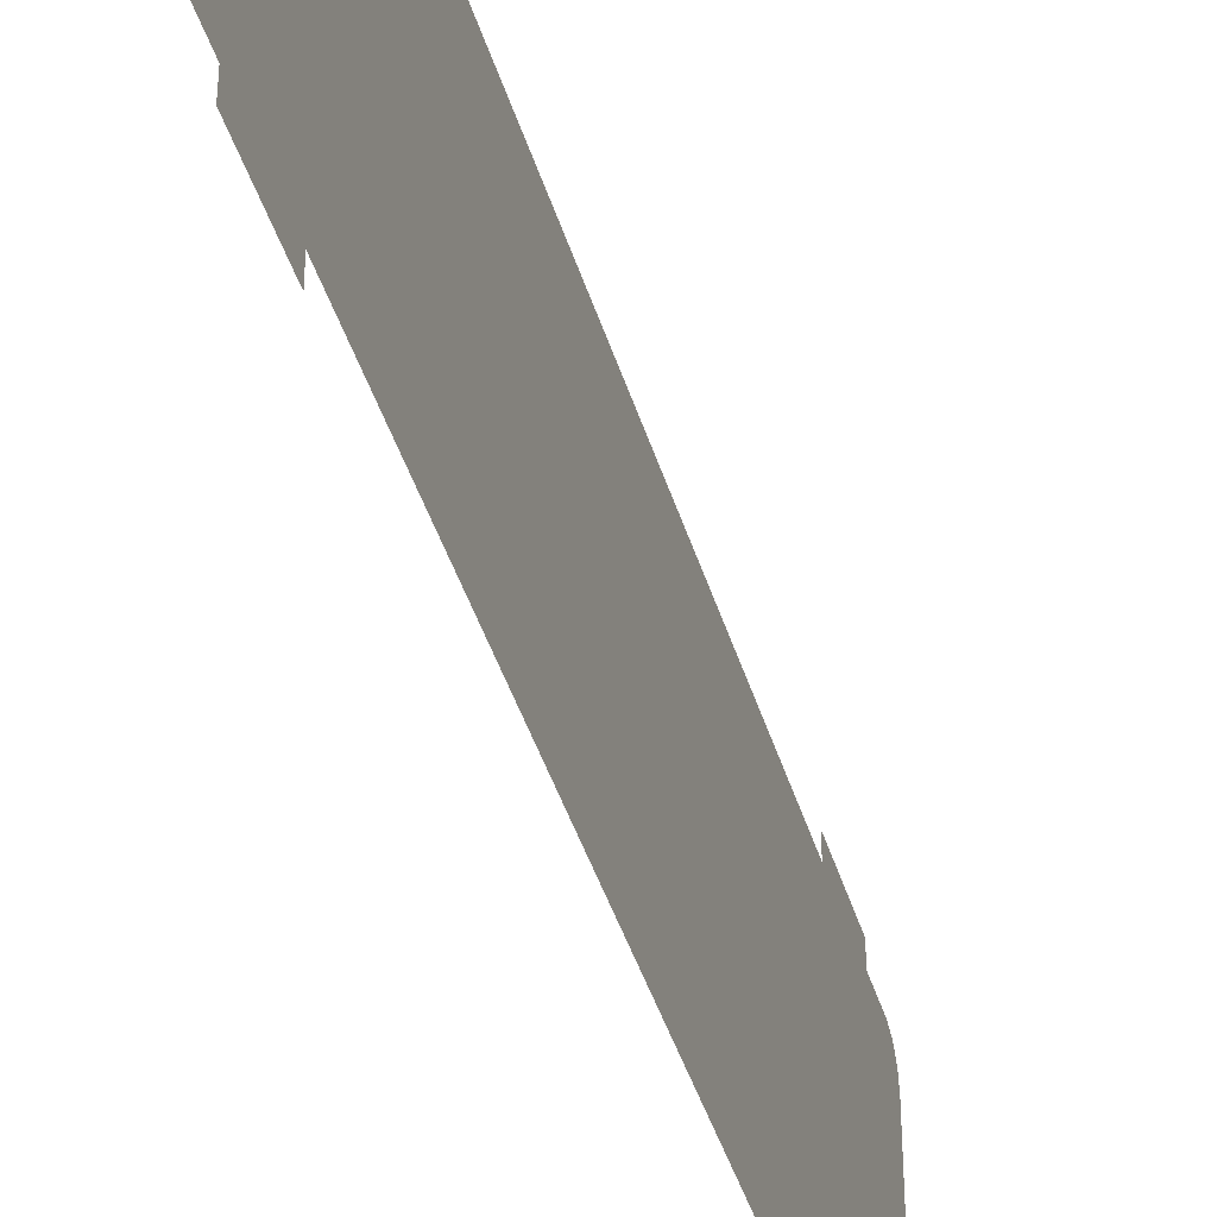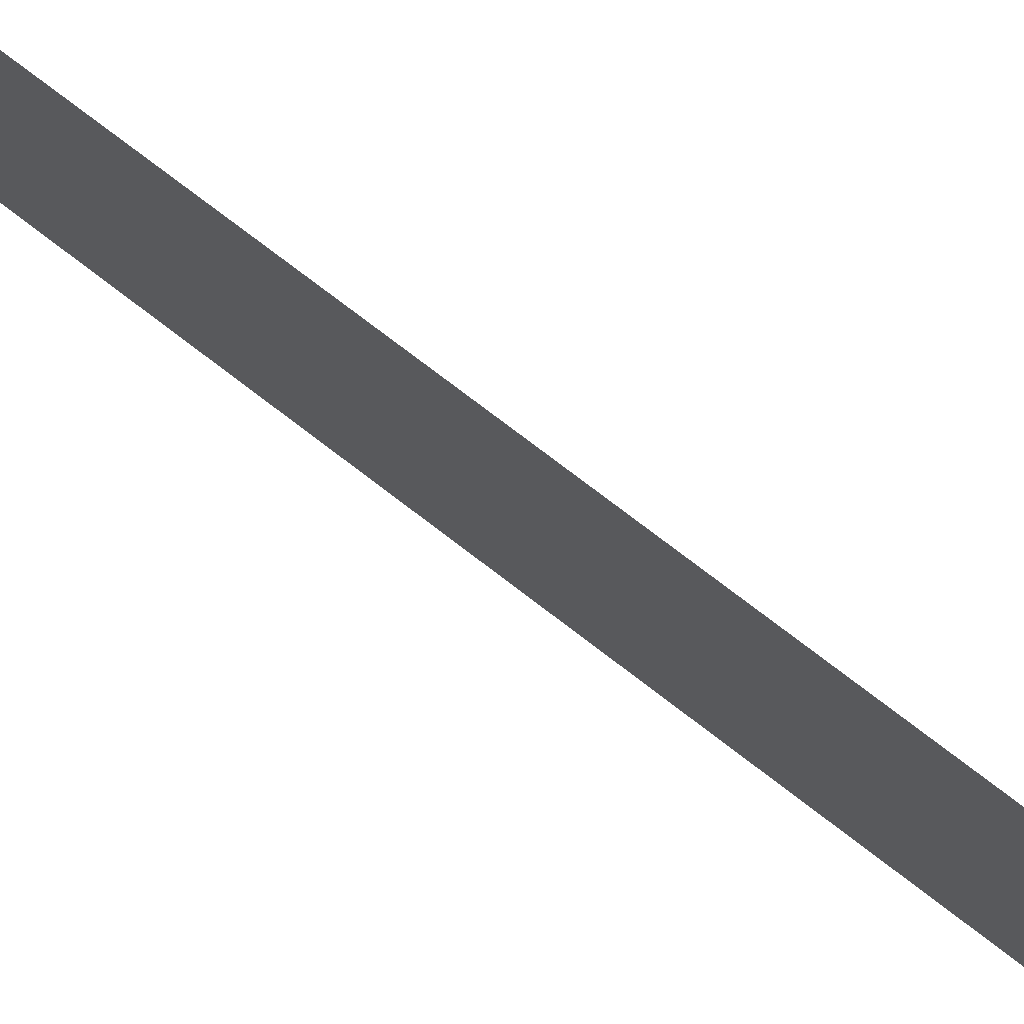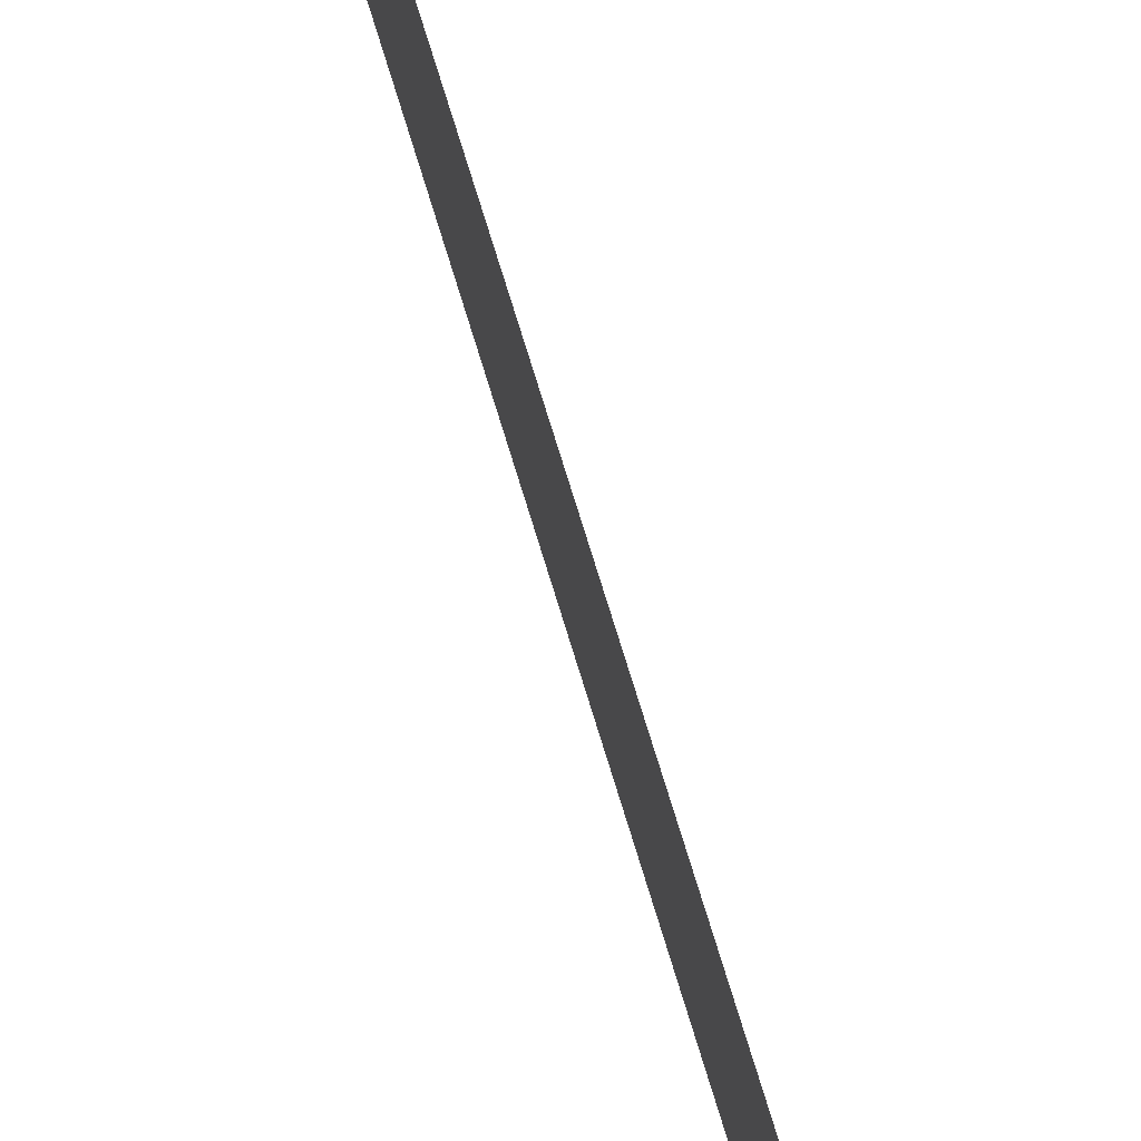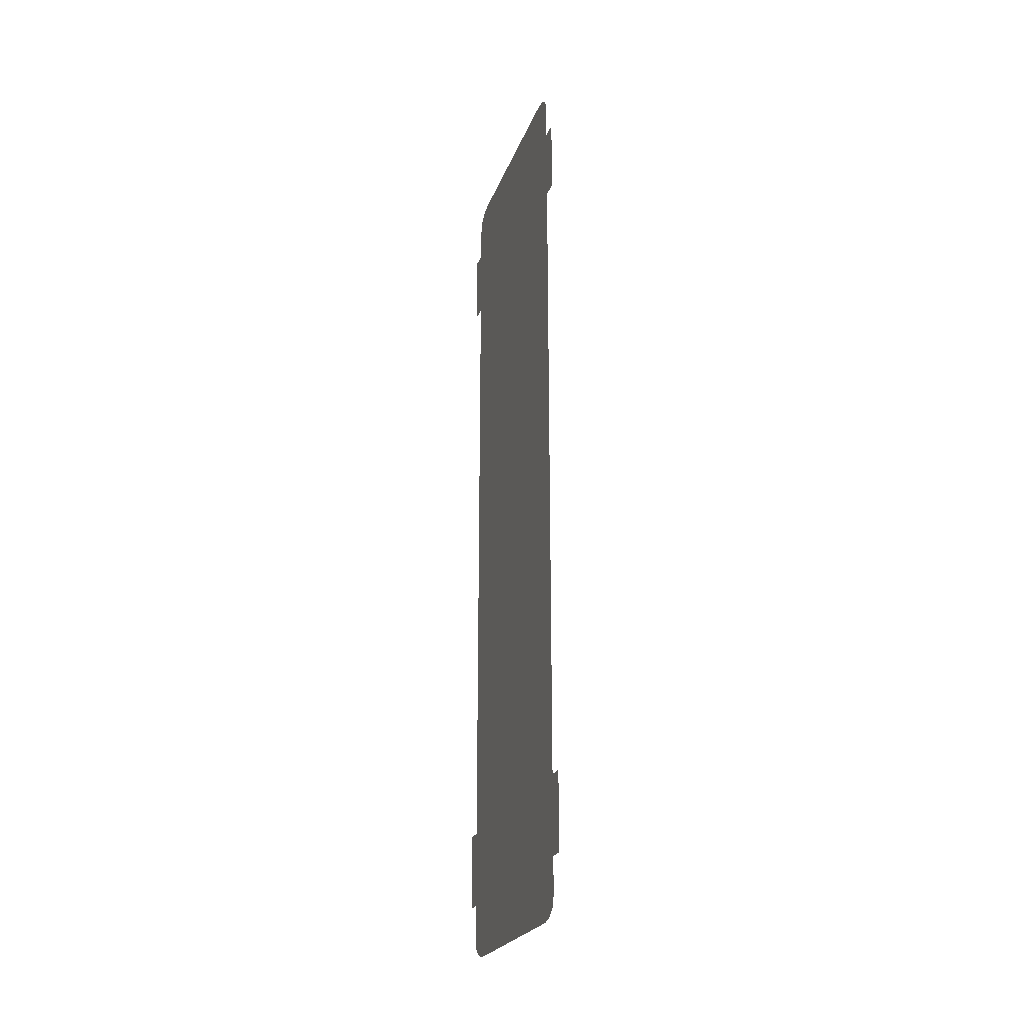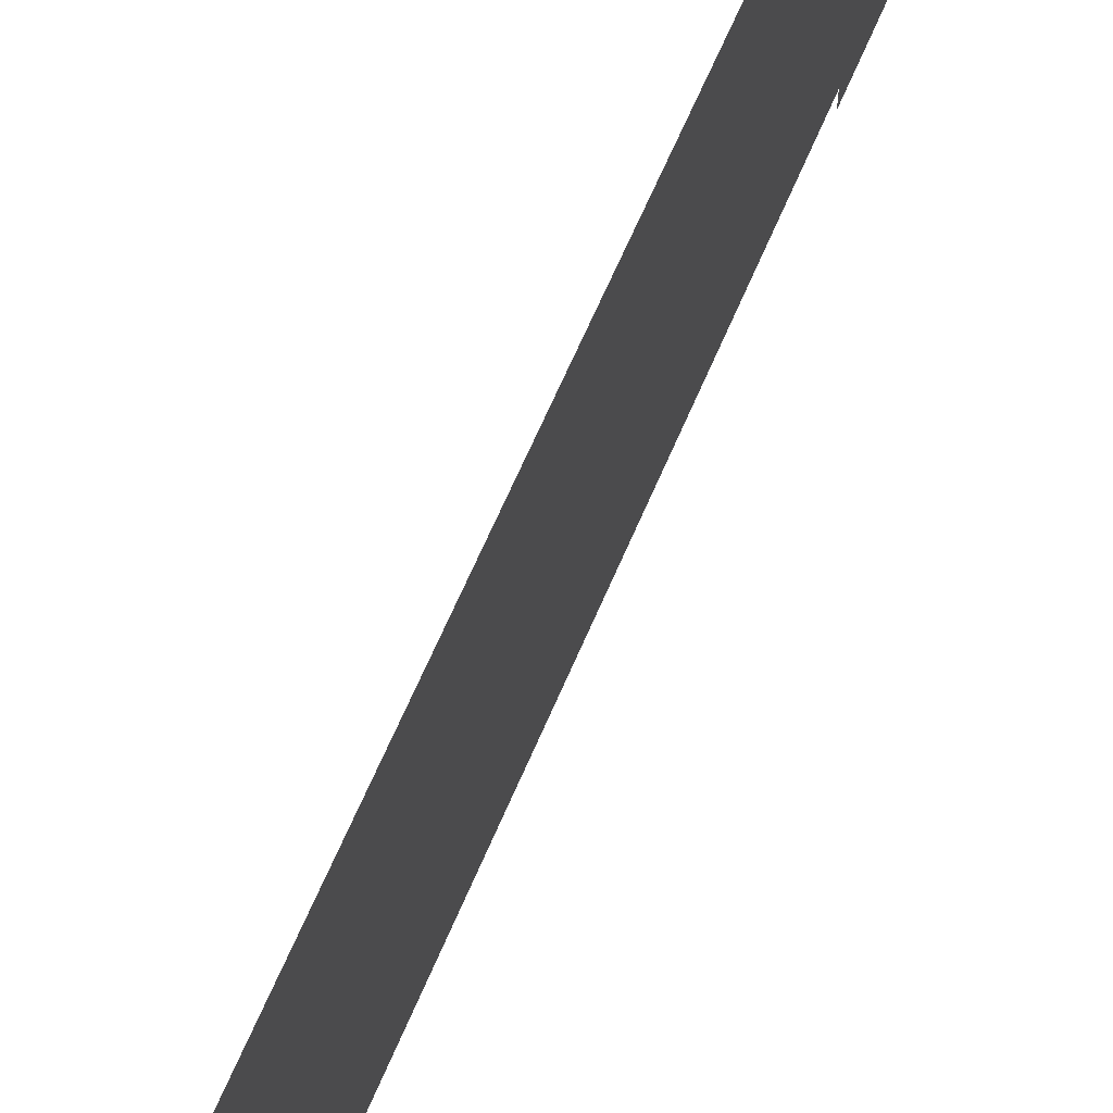
<metadata>
{"format":"obj","ext":"obj","renderer":"f3d","projection":"perspective","resolution":1024,"background":"white","views":[{"elev":-41.3,"azim":-164.0,"up":"+Y"},{"elev":75.6,"azim":-52.5,"up":"+Y"},{"elev":77.1,"azim":-17.2,"up":"+Y"},{"elev":-23.2,"azim":163.2,"up":"+Z"},{"elev":63.2,"azim":-157.3,"up":"+Y"}]}
</metadata>
<code>
g Black_Plane_below_C_geo03
v -0 0.5778 -1.75
v -0 0.5778 -1.412
v -0 0.6543 -1.412
v -0 0.6543 -1.75
v -0 -0.52 -1.986
v -0 0.4622 -1.998
v -0 -0.4622 -1.998
v -0 0.52 -1.986
v -0 0.5623 -1.952
v -0 -0.5623 -1.952
v -0 -0.5778 -1.907
v -0 0.5778 -1.907
v -0 -0.5778 1.907
v -0 0.5778 1.907
v -0 0.5623 1.952
v -0 -0.5623 1.952
v -0 -0.52 1.986
v -0 0.52 1.986
v -0 0.4622 1.998
v -0 -0.4622 1.998
v -0 -0.6543 -1.75
v -0 -0.6543 -1.412
v -0 -0.5778 -1.412
v -0 -0.5778 -1.75
v -0 0.5778 1.75
v -0 0.6543 1.75
v -0 0.6543 1.412
v -0 0.5778 1.412
v -0 -0.6543 1.75
v -0 -0.5778 1.75
v -0 -0.5778 1.412
v -0 -0.6543 1.412
g Black_Plane_below_C_geo03_0
f 3 2 1
f 4 3 1
f 7 6 5
f 6 8 5
f 5 8 9
f 10 5 9
f 11 10 9
f 12 11 9
f 13 11 12
f 14 13 12
f 13 14 15
f 16 13 15
f 17 16 15
f 18 17 15
f 18 19 17
f 19 20 17
f 23 22 21
f 24 23 21
f 27 26 25
f 28 27 25
f 31 30 29
f 32 31 29

</code>
